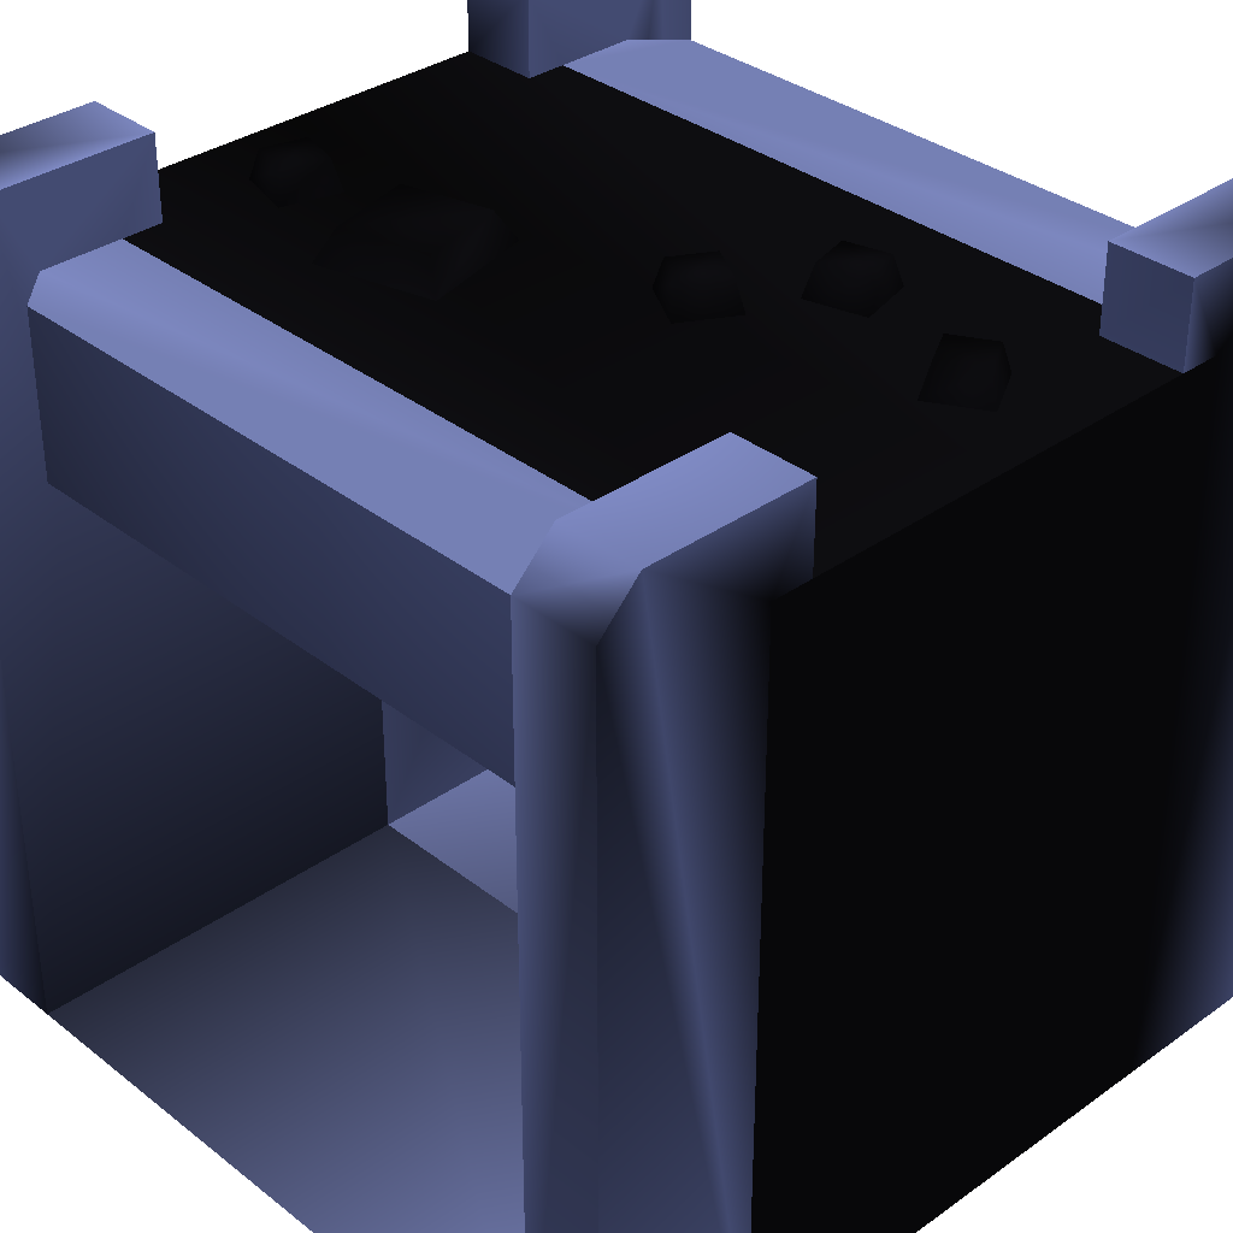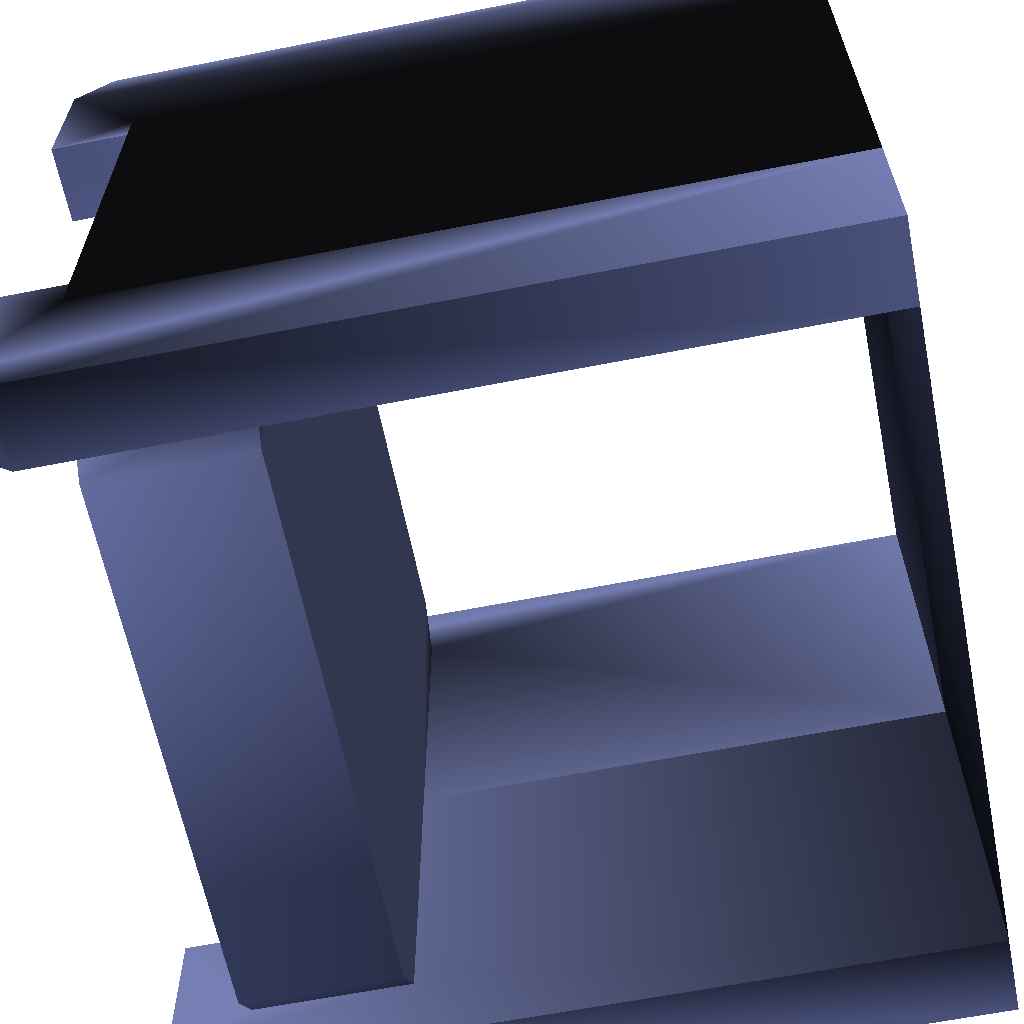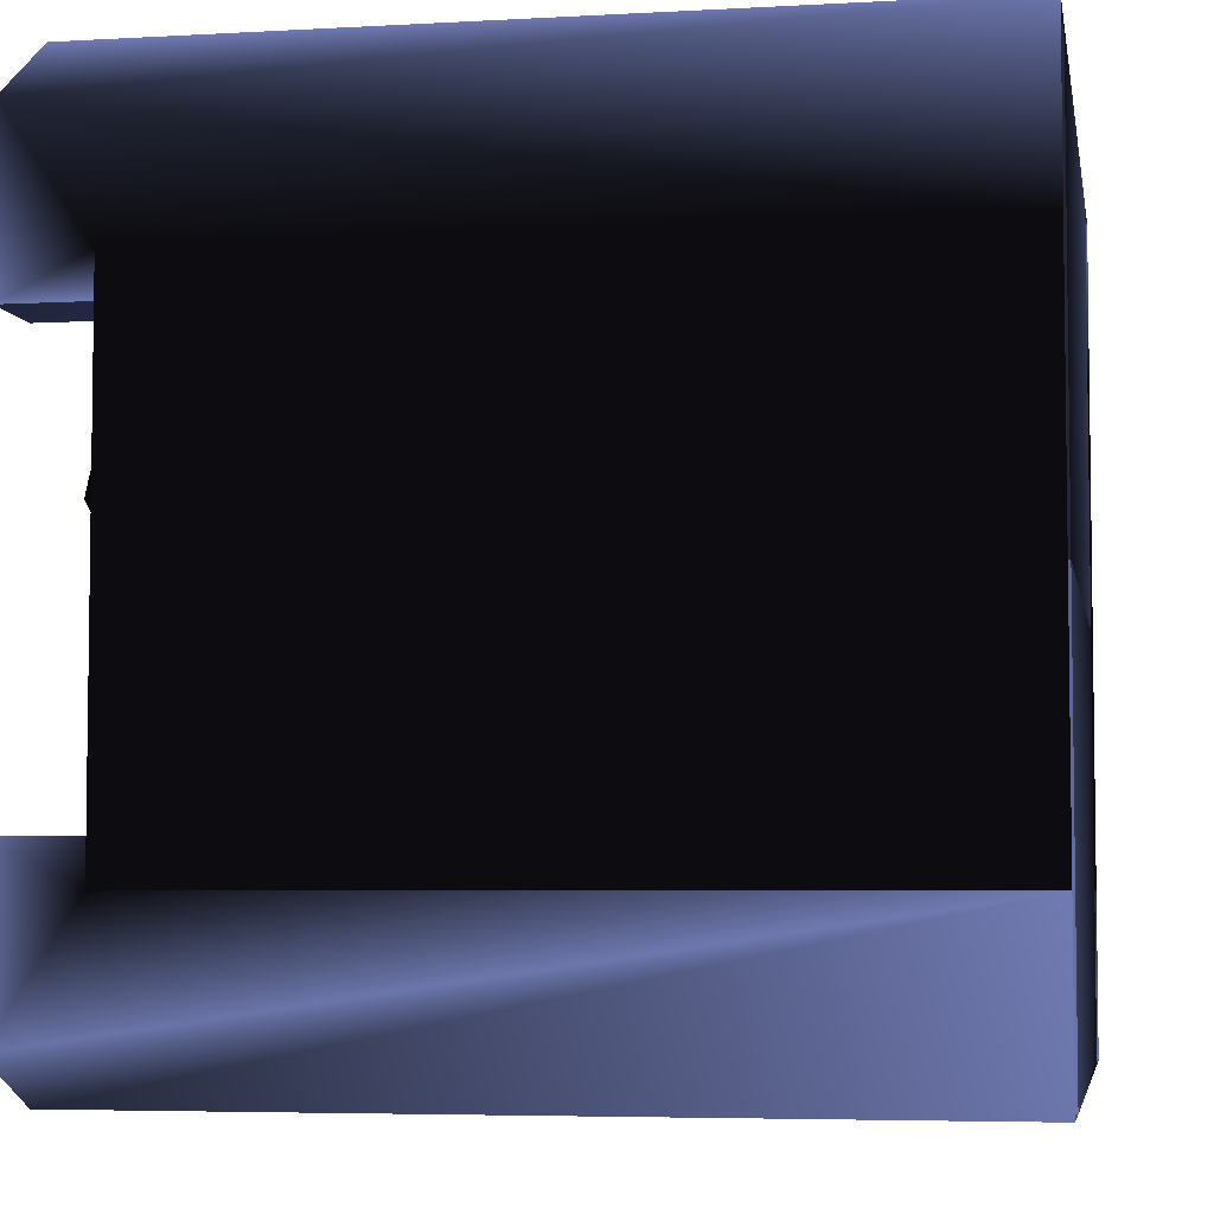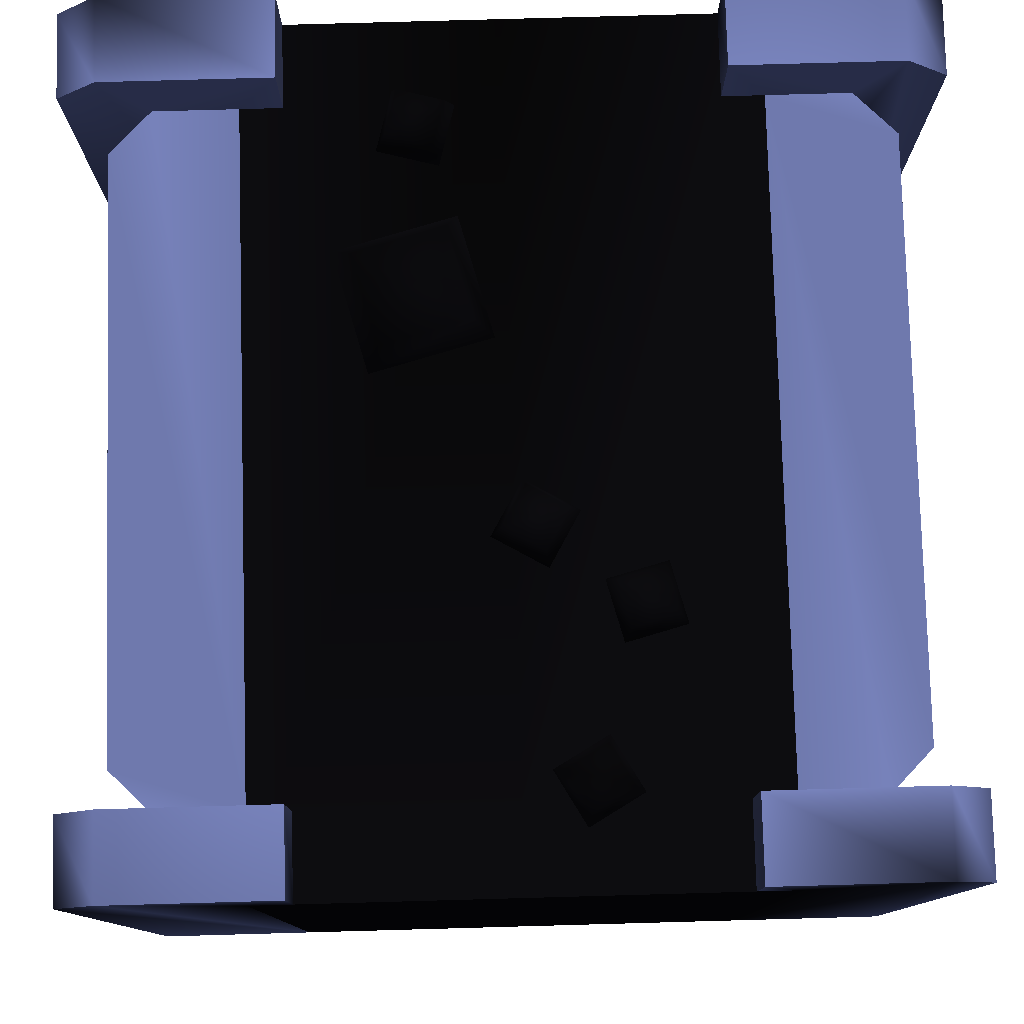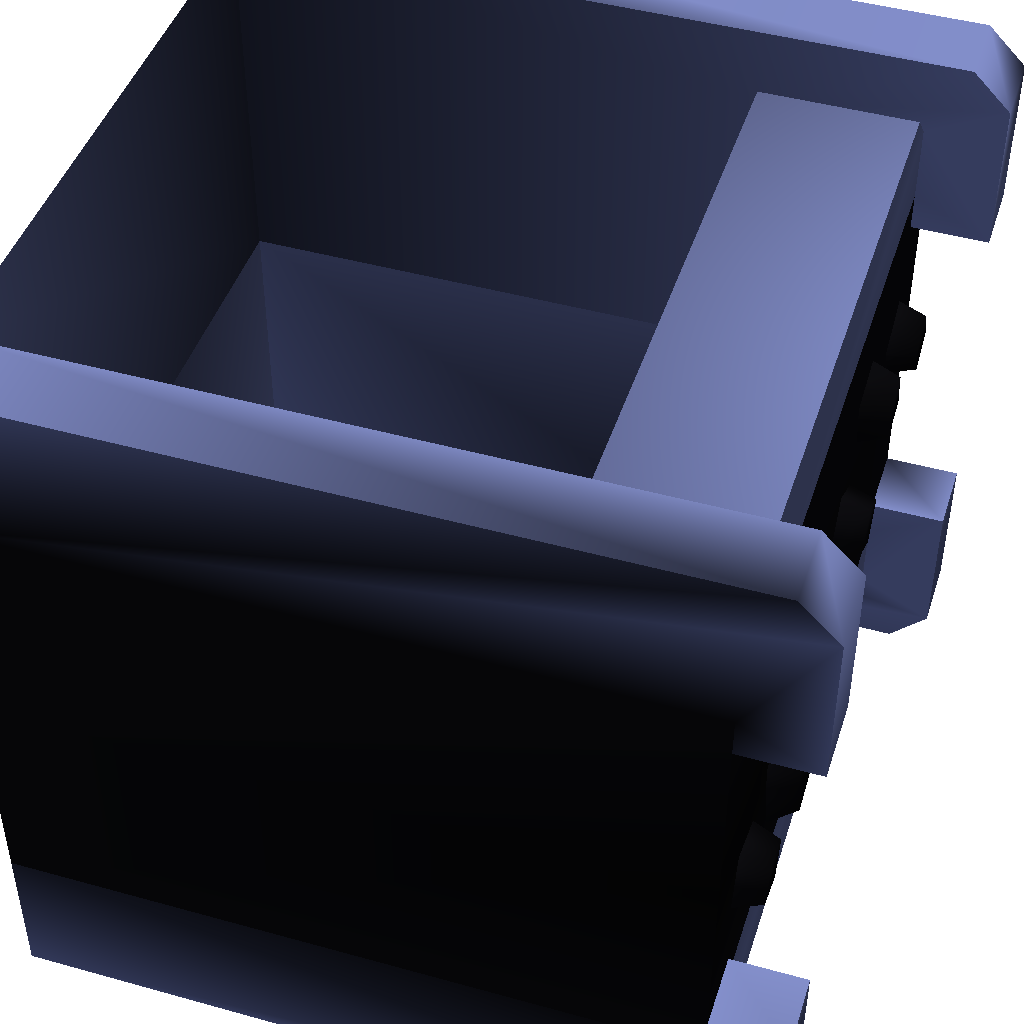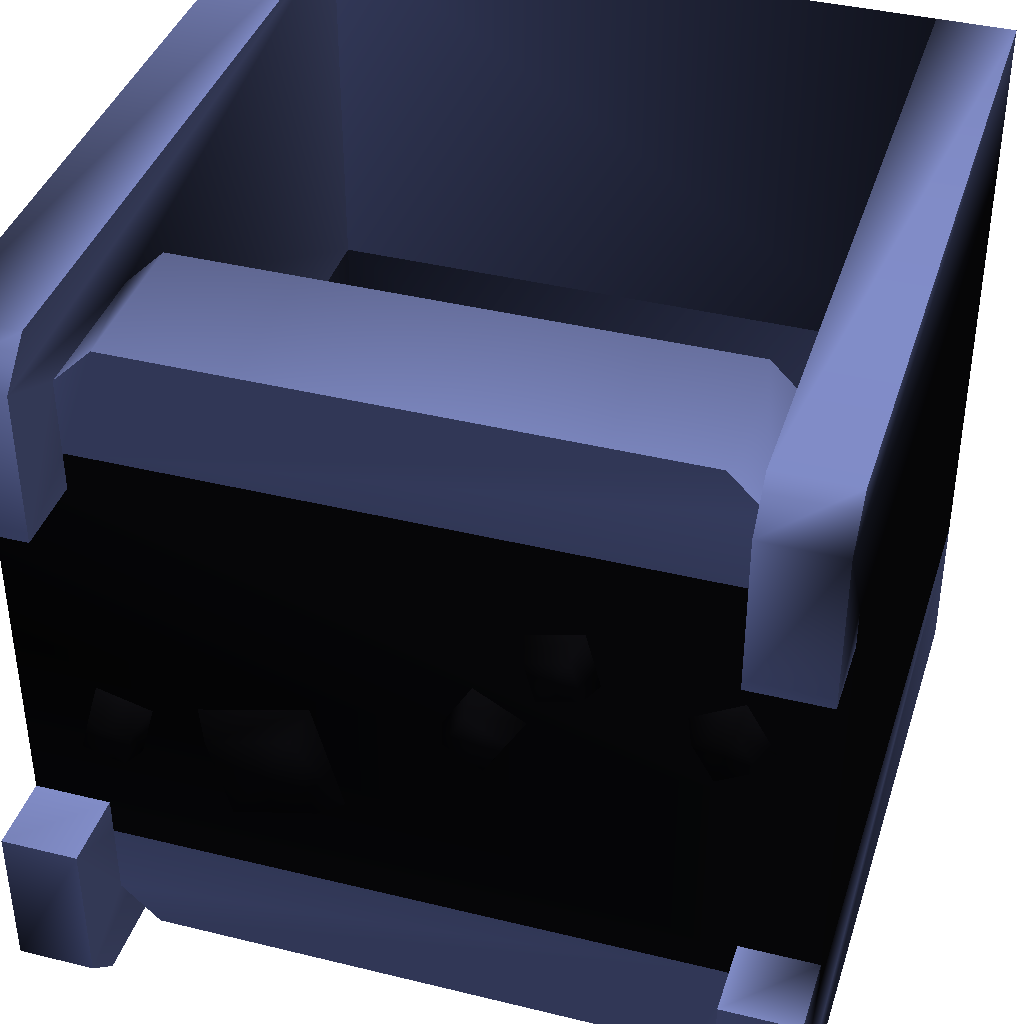
<metadata>
{"format":"obj","ext":"obj","renderer":"f3d","projection":"perspective","resolution":1024,"background":"white","views":[{"elev":34.1,"azim":-133.7,"up":"+Y"},{"elev":-62.8,"azim":-78.7,"up":"+Z"},{"elev":-5.1,"azim":-80.0,"up":"+Z"},{"elev":79.2,"azim":-91.6,"up":"+Y"},{"elev":45.4,"azim":107.8,"up":"+Z"},{"elev":39.2,"azim":-162.9,"up":"+Z"}]}
</metadata>
<code>
g wall-opening
v -0.5 0.9 0.3 0.06368 0.06368 0.08394
v -0.5 0.9 0 0.06368 0.06368 0.08394
v 0.5 0.9 0.3 0.06368 0.06368 0.08394
v 0.5 0.9 0 0.03426 0.03426 0.03864
v 0.5 0 0.3 0.06368 0.06368 0.08394
v 0.5 0 0 0.06368 0.06368 0.08394
v -0.5 0 0.3 0.06368 0.06368 0.08394
v -0.5 0 0 0.06368 0.06368 0.08394
v 0.5 0.9 -0.3 0.06368 0.06368 0.08394
v -0.5 0.9 -0.3 0.06368 0.06368 0.08394
v -0.5 0 -0.3 0.06368 0.06368 0.08394
v 0.5 0 -0.3 0.06368 0.06368 0.08394
v -0.1032 0.9 -0.02673 0.04765 0.04765 0.05876
v -0.03914 0.9 0.01027 0.06368 0.06368 0.08394
v -0.09984 0.937 -0.0141 0.06368 0.06368 0.08394
v -0.05178 0.937 0.01365 0.04765 0.04765 0.05876
v -0.1402 0.9 0.03735 0.04765 0.04765 0.05876
v -0.1276 0.937 0.03397 0.06368 0.06368 0.08394
v -0.07953 0.937 0.06172 0.06368 0.06368 0.08394
v -0.07614 0.9 0.07435 0.06368 0.06368 0.08394
v -0.3255 0.9 0.09838 0.06368 0.06368 0.08394
v -0.3382 0.937 0.095 0.04765 0.04765 0.05876
v -0.3625 0.9 0.0343 0.06368 0.06368 0.08394
v -0.3659 0.937 0.04693 0.04765 0.04765 0.05876
v -0.3896 0.9 0.1354 0.06368 0.06368 0.08394
v -0.3862 0.937 0.1227 0.04765 0.04765 0.05876
v -0.4266 0.9 0.0713 0.06368 0.06368 0.08394
v -0.414 0.937 0.07468 0.06368 0.06368 0.08394
v 0.2665 0.9 -0.05407 0.06368 0.06368 0.08394
v 0.2439 0.937 -0.06715 0.04765 0.04765 0.05876
v 0.2282 0.9 -0.197 0.06368 0.06368 0.08394
v 0.2151 0.937 -0.1744 0.04765 0.04765 0.05876
v 0.1236 0.9 -0.01576 0.04765 0.04765 0.05876
v 0.08525 0.9 -0.1587 0.06368 0.06368 0.08394
v 0.1366 0.937 -0.03842 0.06368 0.06368 0.08394
v 0.1079 0.937 -0.1456 0.04765 0.04765 0.05876
v 0.3454 0.9 -0.1453 0.04765 0.04765 0.05876
v 0.4169 0.9 -0.1262 0.06368 0.06368 0.08394
v 0.3519 0.937 -0.134 0.06368 0.06368 0.08394
v 0.4056 0.937 -0.1196 0.04765 0.04765 0.05876
v 0.3977 0.9 -0.05468 0.06368 0.06368 0.08394
v 0.3912 0.937 -0.06601 0.04765 0.04765 0.05876
v 0.3262 0.9 -0.07384 0.06368 0.06368 0.08394
v 0.3376 0.937 -0.08038 0.04765 0.04765 0.05876
v -0.2144 0.937 0.1244 0.06368 0.06368 0.08394
v -0.1608 0.937 0.1101 0.06368 0.06368 0.08394
v -0.2001 0.937 0.178 0.06368 0.06368 0.08394
v -0.1464 0.937 0.1637 0.04765 0.04765 0.05876
v -0.1351 0.9 0.1702 0.04765 0.04765 0.05876
v -0.2066 0.9 0.1894 0.06368 0.06368 0.08394
v -0.2257 0.9 0.1179 0.04765 0.04765 0.05876
v -0.1543 0.9 0.09874 0.06368 0.06368 0.08394
v -0.5 1.603e-31 -0.5 0.5425 0.6004 0.9045
v -0.5 0.95 -0.5 0.1778 0.1963 0.2907
v -0.5 1.603e-31 -0.3 0.5617 0.6217 0.9368
v -0.5 1 -0.45 0.5233 0.5791 0.8722
v -0.5 1 -0.25 0.5233 0.5791 0.8722
v -0.5 0.9 -0.25 0.1778 0.1963 0.2907
v -0.4 1.603e-31 -0.5 0.5425 0.6004 0.9045
v -0.4 0.95 -0.5 0.5233 0.5791 0.8722
v 0.5 0.9 -0.25 0.5617 0.6217 0.9368
v 0.5 1 -0.25 0.5233 0.5791 0.8722
v 0.5 1 -0.45 0.1778 0.1963 0.2907
v 0.5 1.603e-31 -0.3 0.1778 0.1963 0.2907
v 0.5 1.603e-31 -0.5 0.5425 0.6004 0.9045
v 0.5 0.95 -0.5 0.5617 0.6217 0.9368
v 0.4 1 -0.25 0.5617 0.6217 0.9368
v 0.4 1 -0.45 0.5617 0.6217 0.9368
v -0.4 1 -0.45 0.5617 0.6217 0.9368
v -0.4 1 -0.25 0.5617 0.6217 0.9368
v -0.4 0.9 -0.25 0.5617 0.6217 0.9368
v -0.4 0.9 -0.3 0.5233 0.5791 0.8722
v -0.4 0.9 -0.4 0.5617 0.6217 0.9368
v -0.4 0.7 -0.4 0.1778 0.1963 0.2907
v -0.4 1.603e-31 0 0.4465 0.4941 0.743
v -0.4 0.7 0 0.4465 0.4941 0.743
v 0.4 0.7 0 0.4465 0.4941 0.743
v 0.4 0.7 -0.4 0.4465 0.4941 0.743
v 0.35 0.7 -0.45 0.4465 0.4941 0.743
v -0.35 0.7 -0.45 0.4465 0.4941 0.743
v 0.4 1.603e-31 -0.5 0.1778 0.1963 0.2907
v 0.4 1.603e-31 0 0.1778 0.1963 0.2907
v -0.35 0.9 -0.45 0.5233 0.5791 0.8722
v 0.35 0.9 -0.45 0.5233 0.5791 0.8722
v 0.4 0.9 -0.25 0.5617 0.6217 0.9368
v 0.4 0.95 -0.5 0.5617 0.6217 0.9368
v 0.4 0.9 -0.4 0.5617 0.6217 0.9368
v 0.4 0.9 -0.3 0.5233 0.5791 0.8722
v 0.5 0 0.5 0.5425 0.6004 0.9045
v 0.5 0.95 0.5 0.1778 0.1963 0.2907
v 0.5 1 0.45 0.5233 0.5791 0.8722
v 0.5 1 0.25 0.5233 0.5791 0.8722
v 0.5 0.9 0.25 0.1778 0.1963 0.2907
v 0.4 0 0.5 0.5425 0.6004 0.9045
v 0.4 0.95 0.5 0.5233 0.5791 0.8722
v -0.5 0.9 0.25 0.5617 0.6217 0.9368
v -0.5 1 0.25 0.5233 0.5791 0.8722
v -0.5 1 0.45 0.1778 0.1963 0.2907
v -0.5 0 0.5 0.5425 0.6004 0.9045
v -0.5 0.95 0.5 0.5617 0.6217 0.9368
v -0.4 1 0.25 0.5617 0.6217 0.9368
v -0.4 1 0.45 0.5617 0.6217 0.9368
v 0.4 1 0.45 0.5617 0.6217 0.9368
v 0.4 1 0.25 0.5617 0.6217 0.9368
v 0.4 0.9 0.25 0.5617 0.6217 0.9368
v 0.4 0.9 0.3 0.5233 0.5791 0.8722
v 0.4 0.9 0.4 0.5617 0.6217 0.9368
v 0.4 0.7 0.4 0.1778 0.1963 0.2907
v 0.4 0 0 0.4465 0.4941 0.743
v -0.4 0.7 0.4 0.4465 0.4941 0.743
v -0.35 0.7 0.45 0.4465 0.4941 0.743
v 0.35 0.7 0.45 0.4465 0.4941 0.743
v -0.4 0 0.5 0.1778 0.1963 0.2907
v -0.4 0 0 0.1778 0.1963 0.2907
v 0.35 0.9 0.45 0.5233 0.5791 0.8722
v -0.35 0.9 0.45 0.5233 0.5791 0.8722
v -0.4 0.9 0.25 0.5617 0.6217 0.9368
v -0.4 0.95 0.5 0.5617 0.6217 0.9368
v -0.4 0.9 0.4 0.5617 0.6217 0.9368
v -0.4 0.9 0.3 0.5233 0.5791 0.8722
f 3 2 1
f 2 3 4
f 6 3 5
f 3 6 4
f 2 7 1
f 7 2 8
f 10 4 9
f 4 10 2
f 8 10 11
f 10 8 2
f 4 12 9
f 12 4 6
f 15 14 13
f 14 15 16
f 18 13 17
f 13 18 15
f 19 15 18
f 15 19 16
f 14 19 20
f 19 14 16
f 19 17 20
f 17 19 18
f 23 22 21
f 22 23 24
f 22 25 21
f 25 22 26
f 26 27 25
f 27 26 28
f 26 24 28
f 24 26 22
f 28 23 27
f 23 28 24
f 31 30 29
f 30 31 32
f 35 34 33
f 34 35 36
f 36 31 34
f 31 36 32
f 35 32 36
f 32 35 30
f 30 33 29
f 33 30 35
f 39 38 37
f 38 39 40
f 38 42 41
f 42 38 40
f 42 43 41
f 43 42 44
f 44 37 43
f 37 44 39
f 42 39 44
f 39 42 40
f 47 46 45
f 46 47 48
f 48 50 49
f 50 48 47
f 45 52 51
f 52 45 46
f 47 51 50
f 51 47 45
f 52 48 49
f 48 52 46
f 55 54 53
f 54 55 56
f 56 55 10
f 56 10 57
f 57 10 58
f 54 59 53
f 59 54 60
f 9 62 61
f 62 9 63
f 64 63 9
f 65 63 64
f 63 65 66
f 63 67 62
f 67 63 68
f 56 70 69
f 70 56 57
f 72 70 71
f 73 70 72
f 70 73 69
f 74 69 73
f 59 69 74
f 69 59 60
f 59 74 75
f 75 74 76
f 76 78 77
f 78 76 79
f 79 76 80
f 80 76 74
f 59 82 81
f 82 59 75
f 83 79 80
f 79 83 84
f 70 58 71
f 58 70 57
f 62 85 61
f 85 62 67
f 78 82 77
f 78 81 82
f 81 78 86
f 86 78 68
f 87 68 78
f 68 87 67
f 67 87 88
f 67 88 85
f 86 65 81
f 65 86 66
f 68 66 86
f 66 68 63
f 56 60 54
f 60 56 69
f 87 72 88
f 72 87 84
f 72 84 83
f 72 83 73
f 87 79 84
f 79 87 78
f 74 83 80
f 83 74 73
f 5 90 89
f 90 5 91
f 91 5 3
f 91 3 92
f 92 3 93
f 90 94 89
f 94 90 95
f 1 97 96
f 97 1 98
f 7 98 1
f 99 98 7
f 98 99 100
f 98 101 97
f 101 98 102
f 91 104 103
f 104 91 92
f 106 104 105
f 107 104 106
f 104 107 103
f 108 103 107
f 94 103 108
f 103 94 95
f 94 108 109
f 109 108 77
f 77 110 76
f 110 77 111
f 111 77 112
f 112 77 108
f 94 114 113
f 114 94 109
f 115 111 112
f 111 115 116
f 104 93 105
f 93 104 92
f 97 117 96
f 117 97 101
f 110 114 76
f 110 113 114
f 113 110 118
f 118 110 102
f 119 102 110
f 102 119 101
f 101 119 120
f 101 120 117
f 118 99 113
f 99 118 100
f 102 100 118
f 100 102 98
f 91 95 90
f 95 91 103
f 119 106 120
f 106 119 116
f 106 116 115
f 106 115 107
f 119 111 116
f 111 119 110
f 108 115 112
f 115 108 107
g wall-opening
f 3 2 1
f 2 3 4
f 6 3 5
f 3 6 4
f 2 7 1
f 7 2 8
f 10 4 9
f 4 10 2
f 8 10 11
f 10 8 2
f 4 12 9
f 12 4 6
f 15 14 13
f 14 15 16
f 18 13 17
f 13 18 15
f 19 15 18
f 15 19 16
f 14 19 20
f 19 14 16
f 19 17 20
f 17 19 18
f 23 22 21
f 22 23 24
f 22 25 21
f 25 22 26
f 26 27 25
f 27 26 28
f 26 24 28
f 24 26 22
f 28 23 27
f 23 28 24
f 31 30 29
f 30 31 32
f 35 34 33
f 34 35 36
f 36 31 34
f 31 36 32
f 35 32 36
f 32 35 30
f 30 33 29
f 33 30 35
f 39 38 37
f 38 39 40
f 38 42 41
f 42 38 40
f 42 43 41
f 43 42 44
f 44 37 43
f 37 44 39
f 42 39 44
f 39 42 40
f 47 46 45
f 46 47 48
f 48 50 49
f 50 48 47
f 45 52 51
f 52 45 46
f 47 51 50
f 51 47 45
f 52 48 49
f 48 52 46
f 55 54 53
f 54 55 56
f 56 55 10
f 56 10 57
f 57 10 58
f 54 59 53
f 59 54 60
f 9 62 61
f 62 9 63
f 64 63 9
f 65 63 64
f 63 65 66
f 63 67 62
f 67 63 68
f 56 70 69
f 70 56 57
f 72 70 71
f 73 70 72
f 70 73 69
f 74 69 73
f 59 69 74
f 69 59 60
f 59 74 75
f 75 74 76
f 76 78 77
f 78 76 79
f 79 76 80
f 80 76 74
f 59 82 81
f 82 59 75
f 83 79 80
f 79 83 84
f 70 58 71
f 58 70 57
f 62 85 61
f 85 62 67
f 78 82 77
f 78 81 82
f 81 78 86
f 86 78 68
f 87 68 78
f 68 87 67
f 67 87 88
f 67 88 85
f 86 65 81
f 65 86 66
f 68 66 86
f 66 68 63
f 56 60 54
f 60 56 69
f 87 72 88
f 72 87 84
f 72 84 83
f 72 83 73
f 87 79 84
f 79 87 78
f 74 83 80
f 83 74 73
f 5 90 89
f 90 5 91
f 91 5 3
f 91 3 92
f 92 3 93
f 90 94 89
f 94 90 95
f 1 97 96
f 97 1 98
f 7 98 1
f 99 98 7
f 98 99 100
f 98 101 97
f 101 98 102
f 91 104 103
f 104 91 92
f 106 104 105
f 107 104 106
f 104 107 103
f 108 103 107
f 94 103 108
f 103 94 95
f 94 108 109
f 109 108 77
f 77 110 76
f 110 77 111
f 111 77 112
f 112 77 108
f 94 114 113
f 114 94 109
f 115 111 112
f 111 115 116
f 104 93 105
f 93 104 92
f 97 117 96
f 117 97 101
f 110 114 76
f 110 113 114
f 113 110 118
f 118 110 102
f 119 102 110
f 102 119 101
f 101 119 120
f 101 120 117
f 118 99 113
f 99 118 100
f 102 100 118
f 100 102 98
f 91 95 90
f 95 91 103
f 119 106 120
f 106 119 116
f 106 116 115
f 106 115 107
f 119 111 116
f 111 119 110
f 108 115 112
f 115 108 107

</code>
